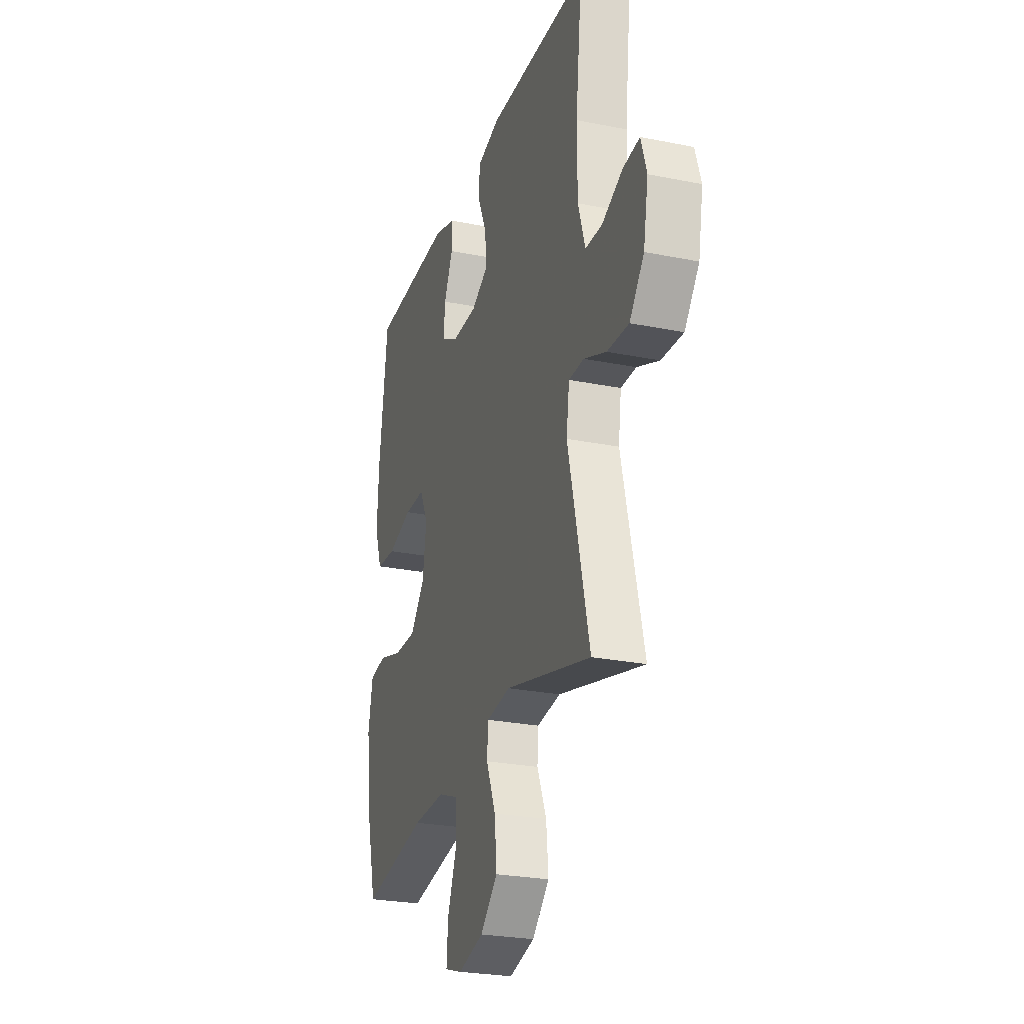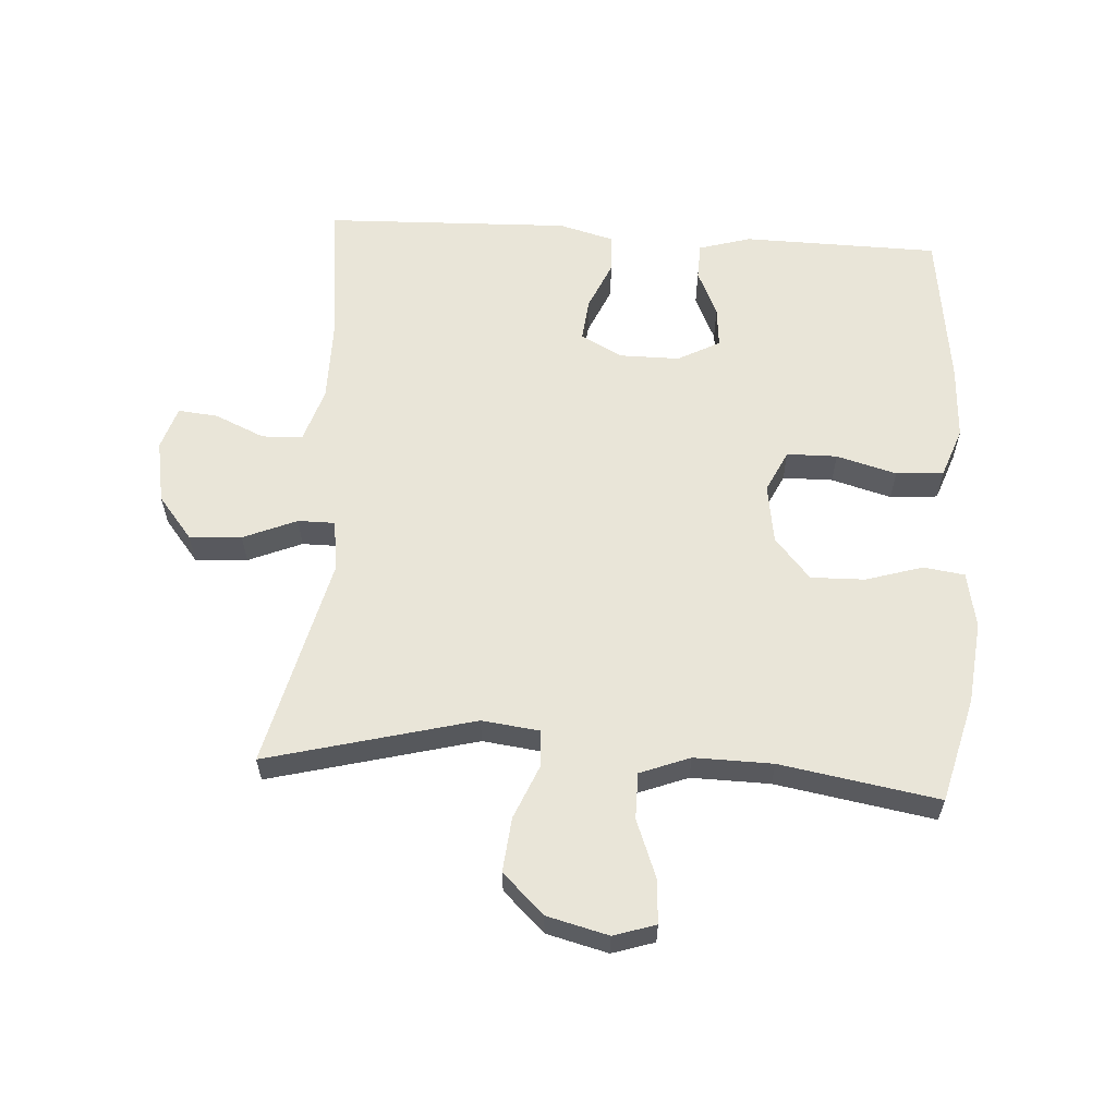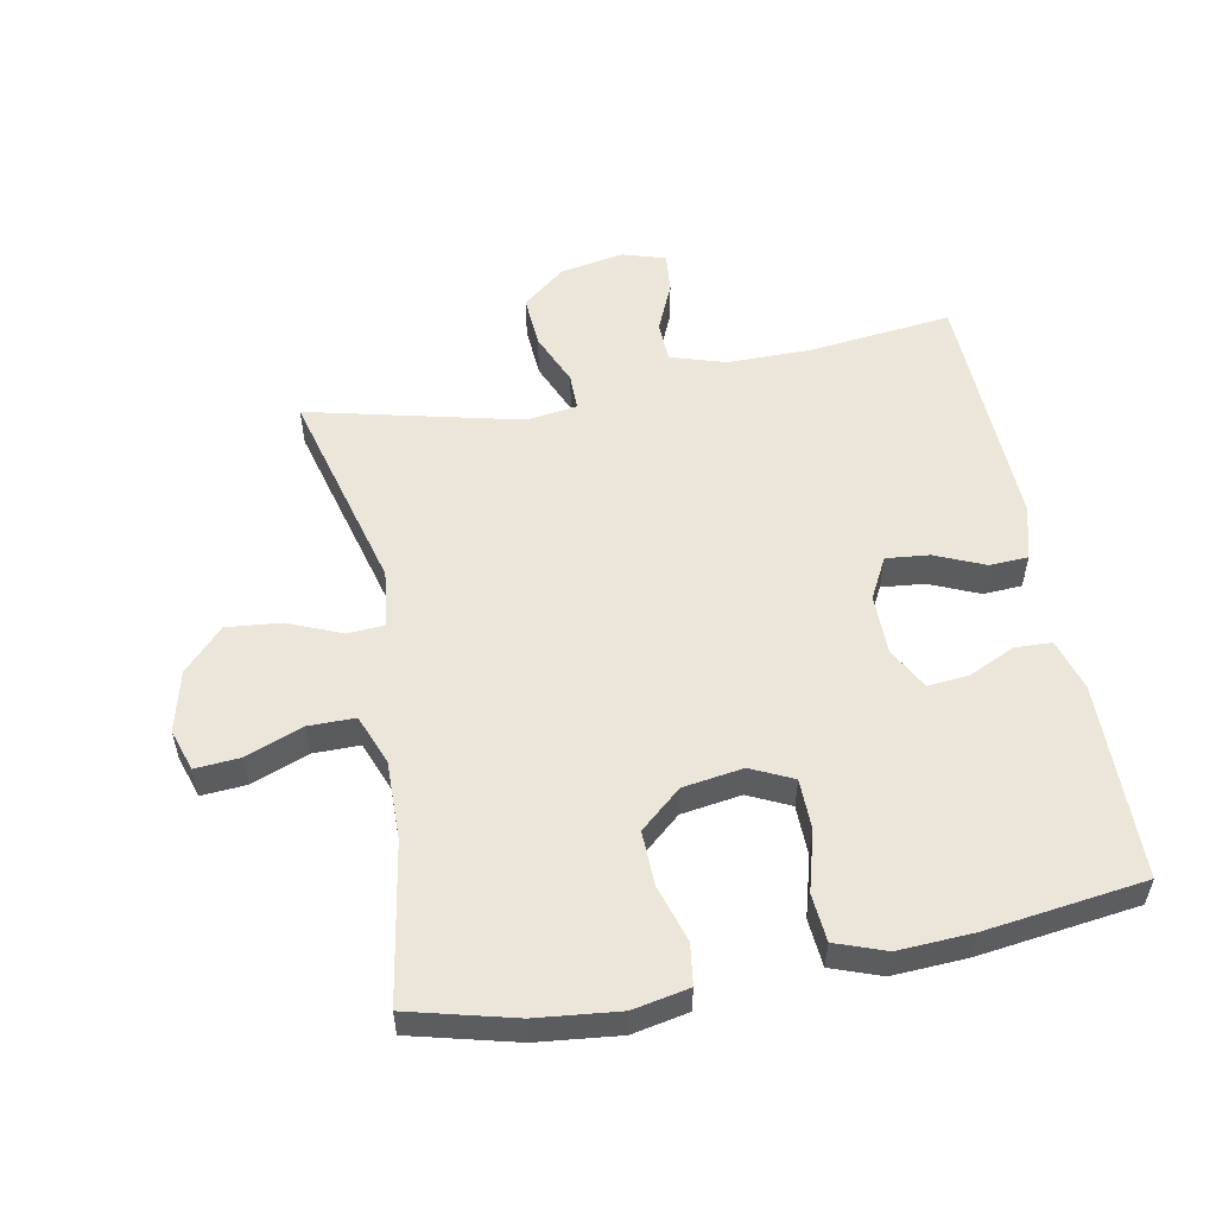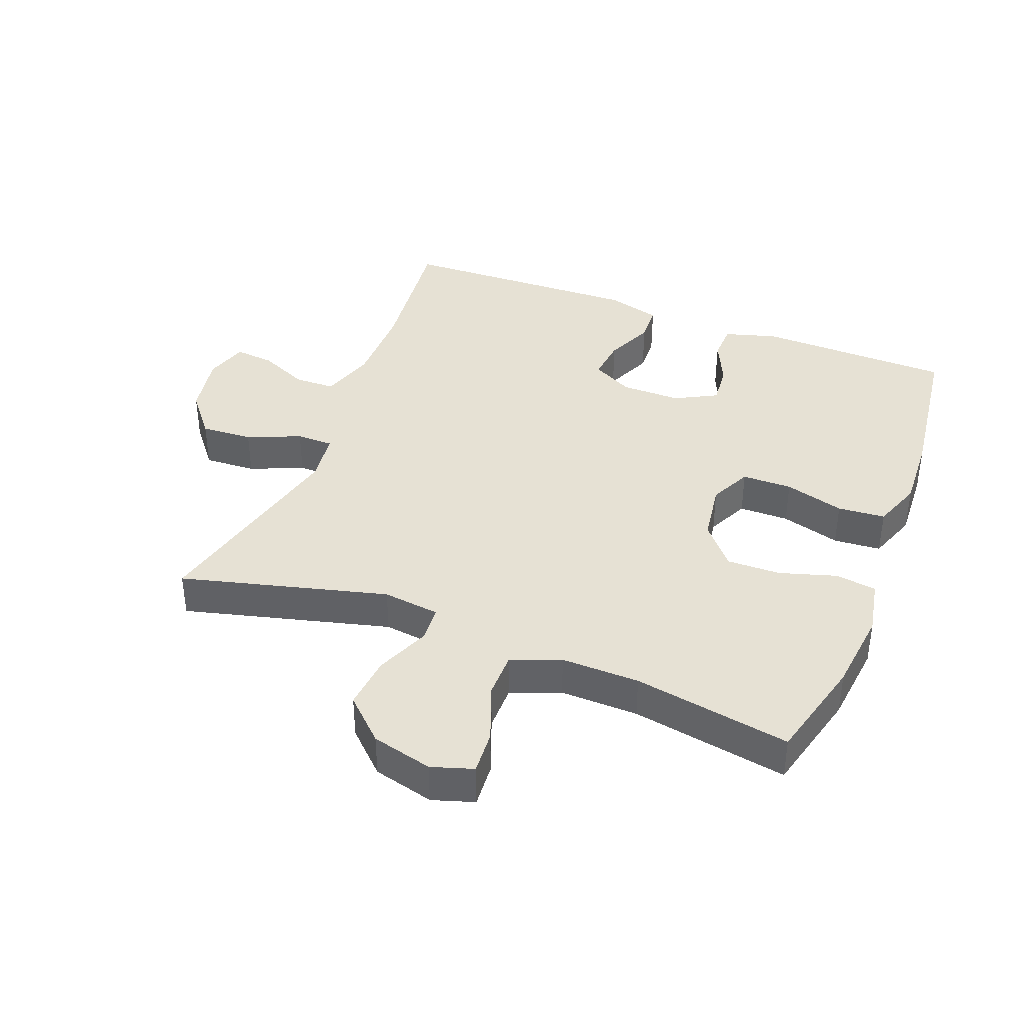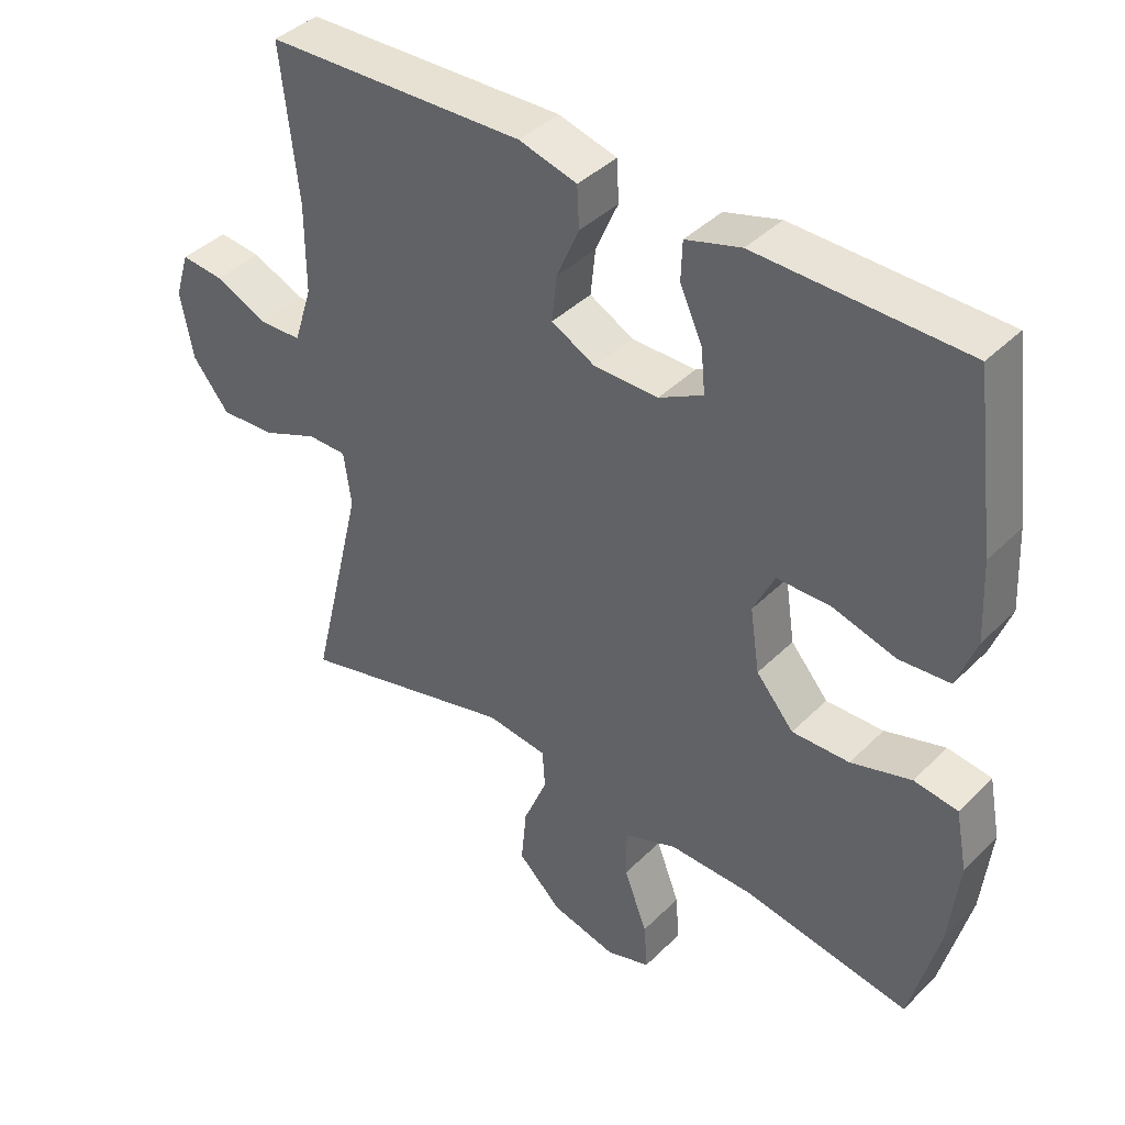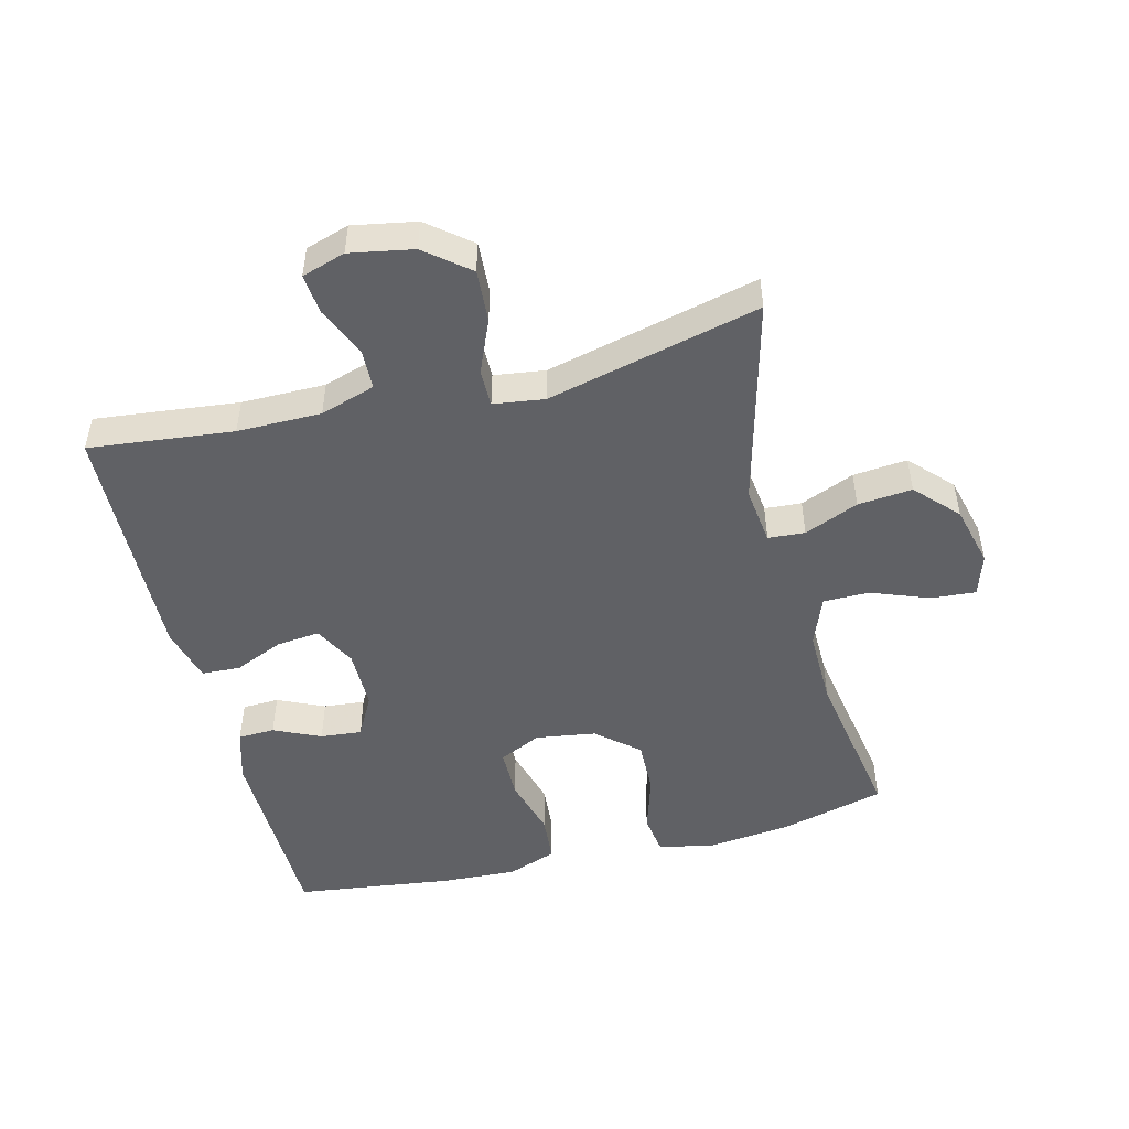
<metadata>
{"format":"obj","ext":"obj","renderer":"f3d","projection":"perspective","resolution":1024,"background":"white","views":[{"elev":-26.0,"azim":72.3,"up":"+Z"},{"elev":59.7,"azim":-176.3,"up":"+Y"},{"elev":54.5,"azim":-100.9,"up":"+Y"},{"elev":39.3,"azim":-158.7,"up":"+Y"},{"elev":40.6,"azim":-140.0,"up":"+Z"},{"elev":-49.3,"azim":104.2,"up":"+Y"}]}
</metadata>
<code>
v -0.5 0.07 -0.5
v -0.542 0.07 -0.337
v -0.556 0.07 -0.209
v -0.539 0.07 -0.122
v -0.475 0.07 -0.113
v -0.387 0.07 -0.14
v -0.303 0.07 -0.142
v -0.248 0.07 -0.078
v -0.234 0.07 0.015
v -0.265 0.07 0.08
v -0.343 0.07 0.081
v -0.436 0.07 0.055
v -0.51 0.07 0.061
v -0.538 0.07 0.138
v -0.532 0.07 0.254
v -0.5 0.07 0.5
v -0.196 0.07 0.505
v -0.115 0.07 0.481
v -0.113 0.07 0.424
v -0.146 0.07 0.352
v -0.152 0.07 0.288
v -0.087 0.07 0.253
v 0.007 0.07 0.253
v 0.071 0.07 0.287
v 0.064 0.07 0.354
v 0.031 0.07 0.43
v 0.034 0.07 0.49
v 0.119 0.07 0.513
v 0.5 0.07 0.5
v 0.475 0.07 0.277
v 0.475 0.07 0.147
v 0.502 0.07 0.062
v 0.565 0.07 0.06
v 0.642 0.07 0.094
v 0.704 0.07 0.1
v 0.725 0.07 0.033
v 0.707 0.07 -0.065
v 0.653 0.07 -0.132
v 0.572 0.07 -0.127
v 0.489 0.07 -0.092
v 0.432 0.07 -0.092
v 0.421 0.07 -0.171
v 0.5 0.07 -0.5
v 0.179 0.07 -0.416
v 0.09 0.07 -0.427
v 0.086 0.07 -0.484
v 0.121 0.07 -0.568
v 0.129 0.07 -0.652
v 0.065 0.07 -0.713
v -0.03 0.07 -0.737
v -0.095 0.07 -0.716
v -0.09 0.07 -0.647
v -0.056 0.07 -0.558
v -0.056 0.07 -0.486
v -0.133 0.07 -0.456
v -0.255 0.07 -0.458
v -0.5 0 -0.5
v -0.542 0 -0.337
v -0.556 0 -0.209
v -0.539 0 -0.122
v -0.475 0 -0.113
v -0.387 0 -0.14
v -0.303 0 -0.142
v -0.248 0 -0.078
v -0.234 0 0.015
v -0.265 0 0.08
v -0.343 0 0.081
v -0.436 0 0.055
v -0.51 0 0.061
v -0.538 0 0.138
v -0.532 0 0.254
v -0.5 0 0.5
v -0.196 0 0.505
v -0.115 0 0.481
v -0.113 0 0.424
v -0.146 0 0.352
v -0.152 0 0.288
v -0.087 0 0.253
v 0.007 0 0.253
v 0.071 0 0.287
v 0.064 0 0.354
v 0.031 0 0.43
v 0.034 0 0.49
v 0.119 0 0.513
v 0.5 0 0.5
v 0.475 0 0.277
v 0.475 0 0.147
v 0.502 0 0.062
v 0.565 0 0.06
v 0.642 0 0.094
v 0.704 0 0.1
v 0.725 0 0.033
v 0.707 0 -0.065
v 0.653 0 -0.132
v 0.572 0 -0.127
v 0.489 0 -0.092
v 0.432 0 -0.092
v 0.421 0 -0.171
v 0.5 0 -0.5
v 0.179 0 -0.416
v 0.09 0 -0.427
v 0.086 0 -0.484
v 0.121 0 -0.568
v 0.129 0 -0.652
v 0.065 0 -0.713
v -0.03 0 -0.737
v -0.095 0 -0.716
v -0.09 0 -0.647
v -0.056 0 -0.558
v -0.056 0 -0.486
v -0.133 0 -0.456
v -0.255 0 -0.458
f 50 51 52 53
f 50 53 54
f 49 50 54
f 46 47 48 49
f 45 46 49 54
f 42 43 44
f 41 42 44 45
f 37 38 39 40
f 37 40 41
f 36 37 41
f 33 34 35 36
f 32 33 36 41
f 31 32 41 45
f 27 28 29 30
f 25 26 27 30
f 24 25 30 31
f 23 24 31 45
f 17 18 19 20
f 17 20 21
f 16 17 21
f 15 16 21
f 14 15 21 22
f 11 12 13 14
f 10 11 14 22
f 3 4 5 6
f 3 6 7
f 56 1 2 3
f 55 56 3 7
f 9 10 22 23
f 8 9 23 45
f 45 54 55
f 7 8 45 55
f 109 108 107 106
f 110 109 106
f 110 106 105
f 105 104 103 102
f 110 105 102 101
f 100 99 98
f 101 100 98 97
f 96 95 94 93
f 97 96 93
f 97 93 92
f 92 91 90 89
f 97 92 89 88
f 101 97 88 87
f 86 85 84 83
f 86 83 82 81
f 87 86 81 80
f 101 87 80 79
f 76 75 74 73
f 77 76 73
f 77 73 72
f 77 72 71
f 78 77 71 70
f 70 69 68 67
f 78 70 67 66
f 62 61 60 59
f 63 62 59
f 59 58 57 112
f 63 59 112 111
f 79 78 66 65
f 101 79 65 64
f 111 110 101
f 111 101 64 63
f 1 57 58 2
f 2 58 59 3
f 3 59 60 4
f 4 60 61 5
f 5 61 62 6
f 6 62 63 7
f 7 63 64 8
f 8 64 65 9
f 9 65 66 10
f 10 66 67 11
f 11 67 68 12
f 12 68 69 13
f 13 69 70 14
f 14 70 71 15
f 15 71 72 16
f 16 72 73 17
f 17 73 74 18
f 18 74 75 19
f 19 75 76 20
f 20 76 77 21
f 21 77 78 22
f 22 78 79 23
f 23 79 80 24
f 24 80 81 25
f 25 81 82 26
f 26 82 83 27
f 27 83 84 28
f 28 84 85 29
f 29 85 86 30
f 30 86 87 31
f 31 87 88 32
f 32 88 89 33
f 33 89 90 34
f 34 90 91 35
f 35 91 92 36
f 36 92 93 37
f 37 93 94 38
f 38 94 95 39
f 39 95 96 40
f 40 96 97 41
f 41 97 98 42
f 42 98 99 43
f 43 99 100 44
f 44 100 101 45
f 45 101 102 46
f 46 102 103 47
f 47 103 104 48
f 48 104 105 49
f 49 105 106 50
f 50 106 107 51
f 51 107 108 52
f 52 108 109 53
f 53 109 110 54
f 54 110 111 55
f 55 111 112 56
f 56 112 57 1

</code>
